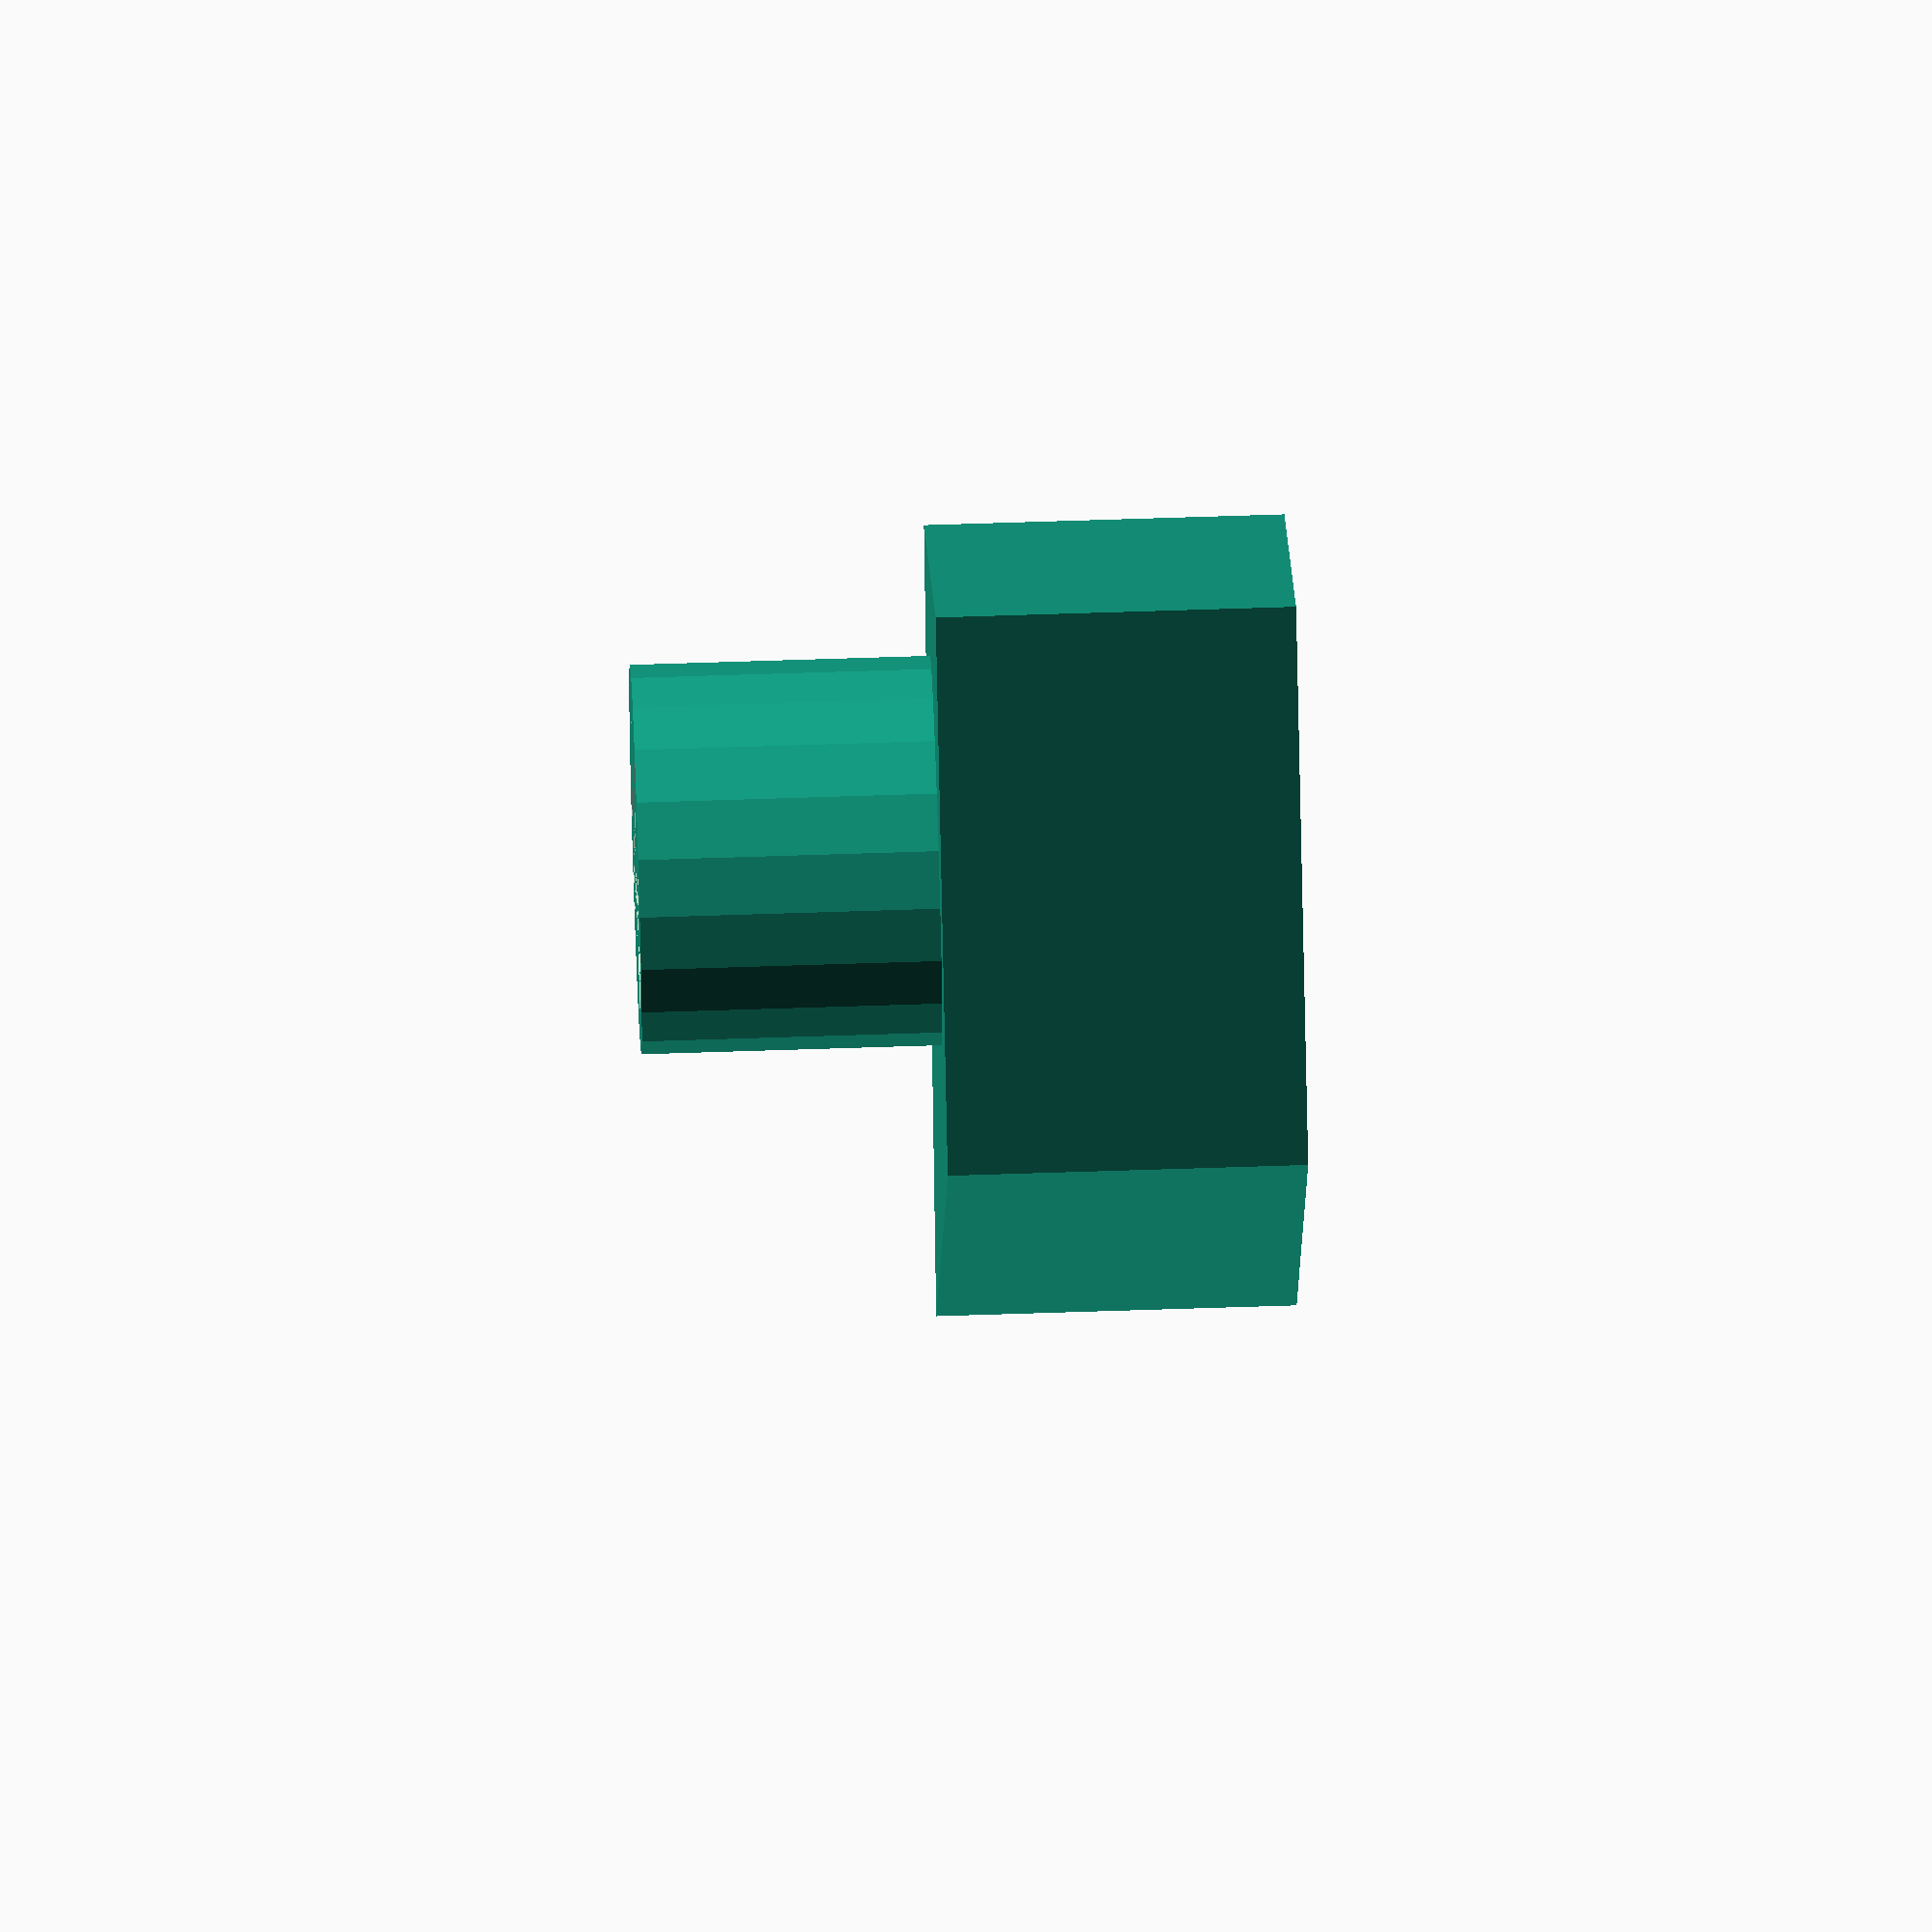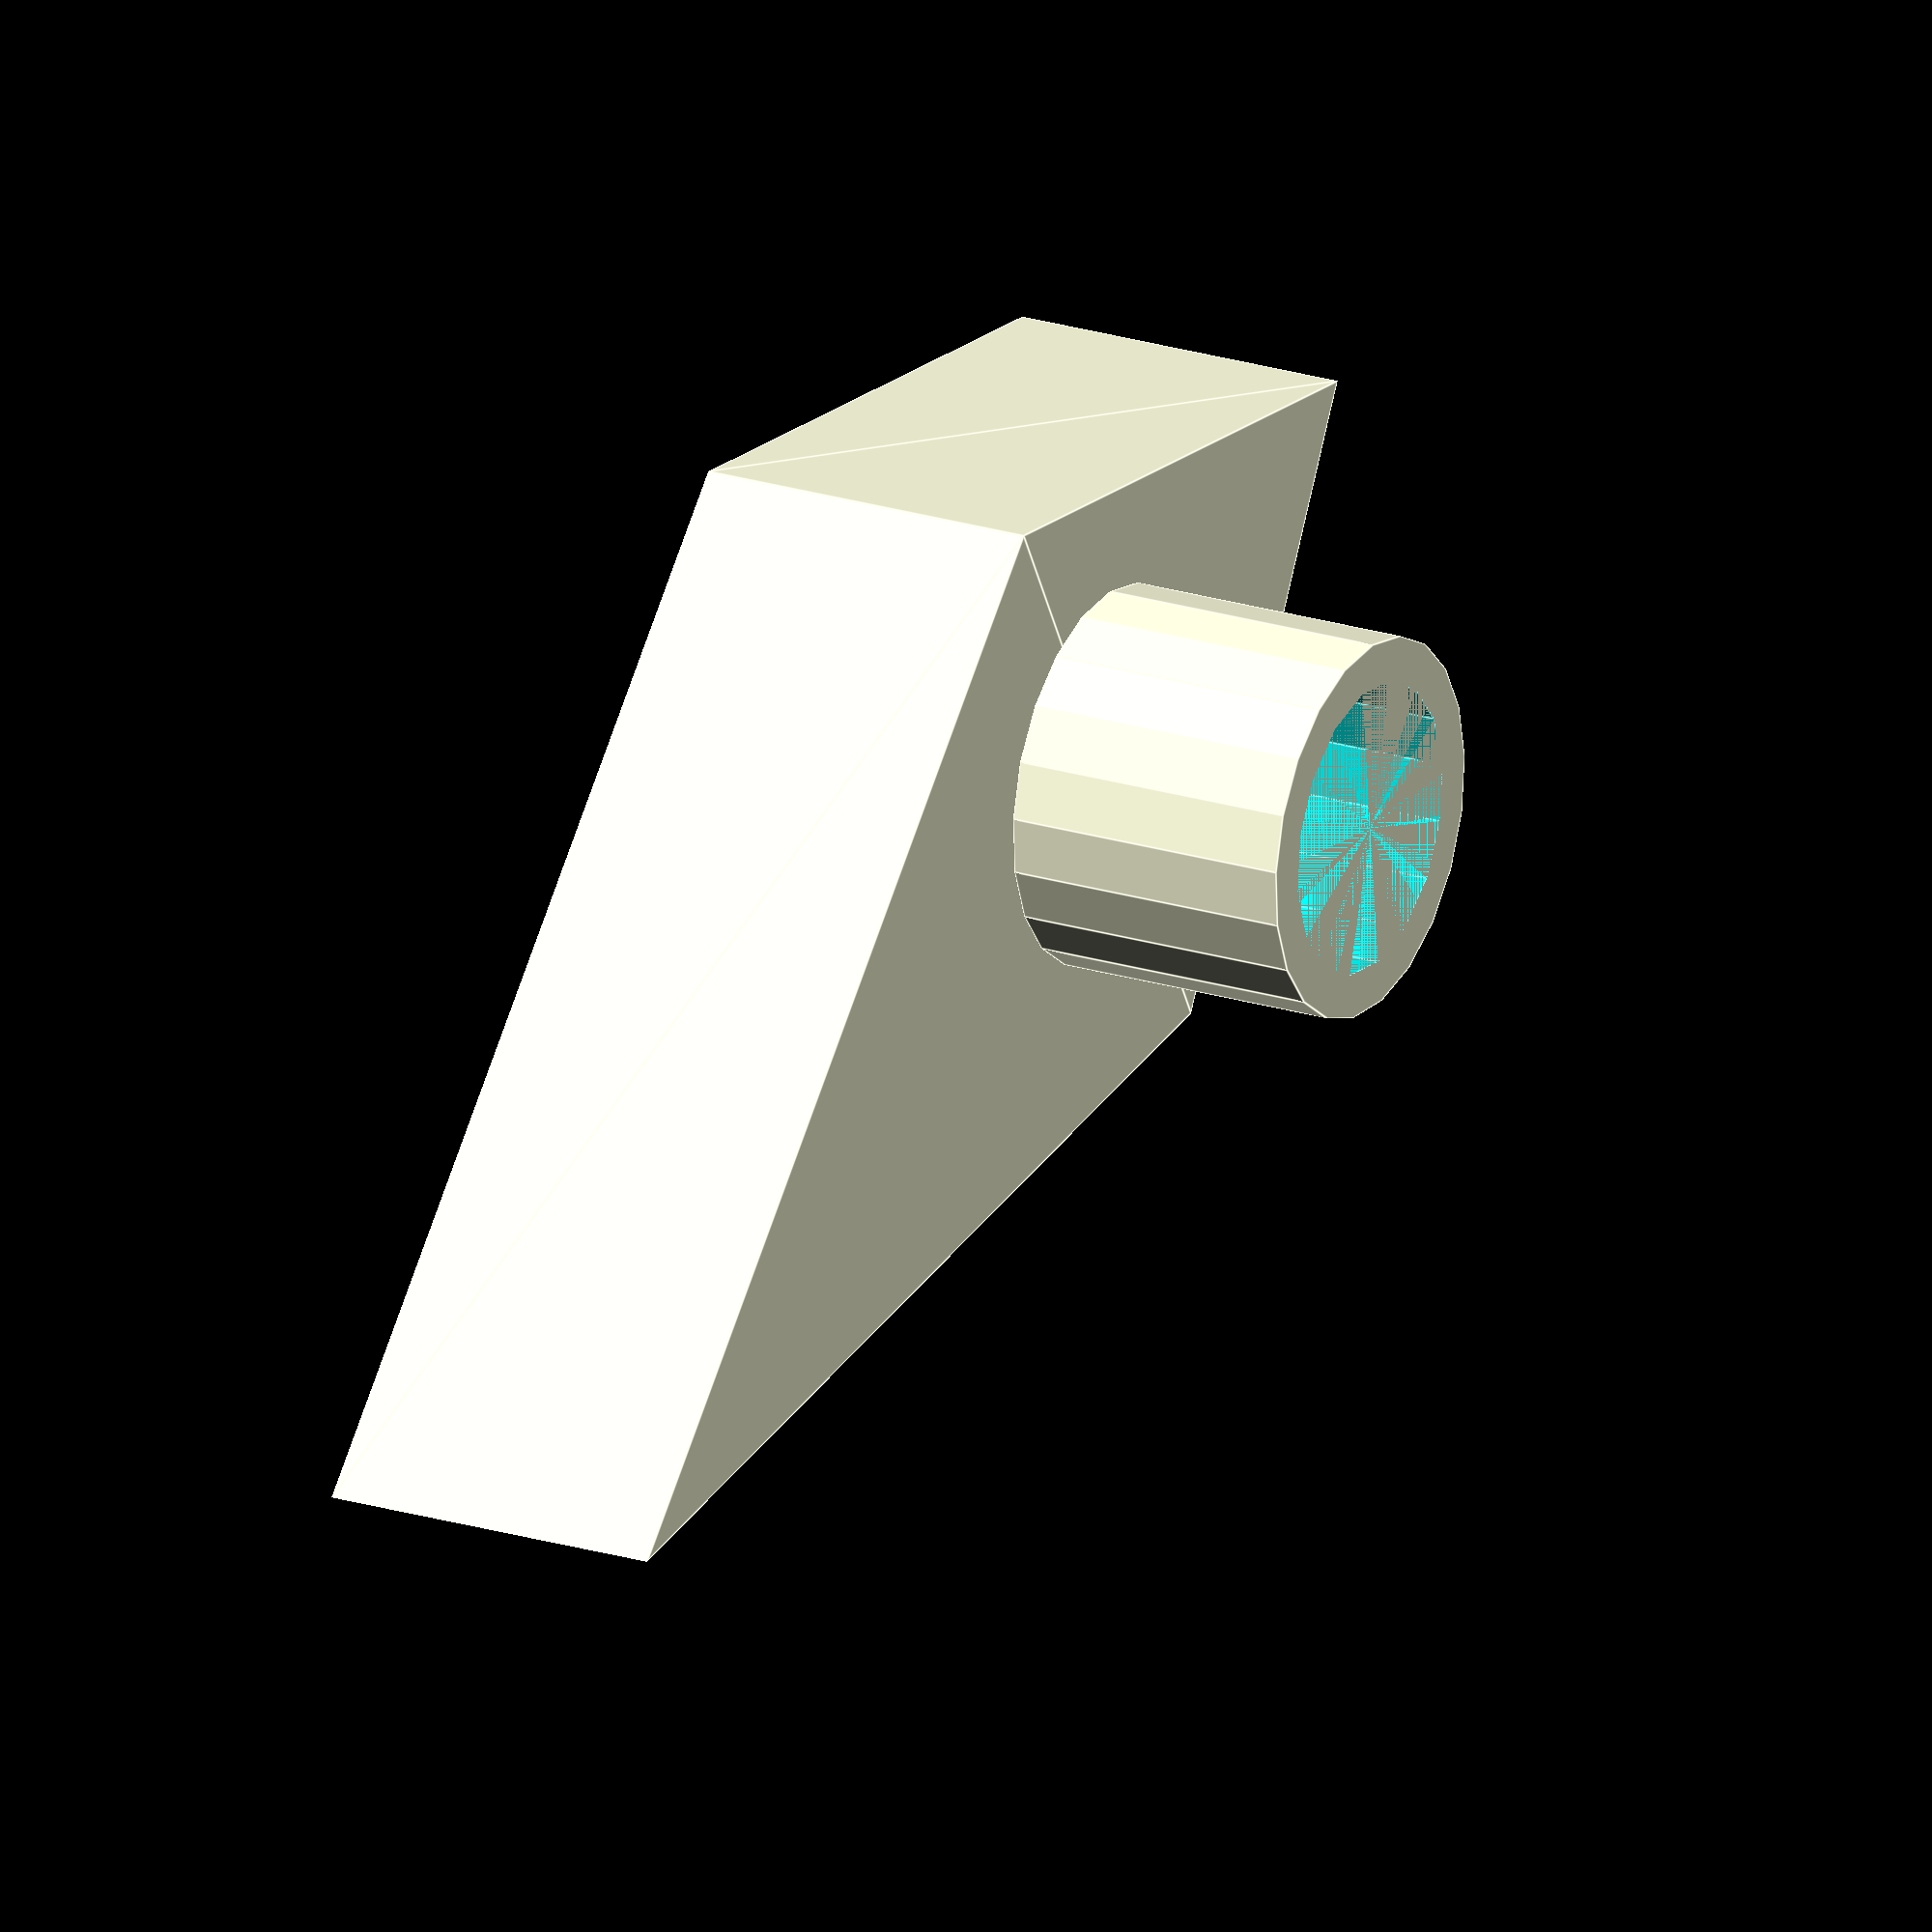
<openscad>

servo_axle_height = 5;
servo_axle_diam = 10;

screw_cap_height = 3;
screw_cap_diam = 6;
screw_shank_diam = 3;

axle_diam = 13;
axle_height = servo_axle_height + screw_cap_height + 2;

deadbolt_short_len = 15;
deadbolt_long_len = 30;
deadbolt_width = 10;
deadbolt_height = 10;

thick_mult = 1.2;


difference()
{
  // Outer shell of deadbolt actuator, includes cap
  linear_extrude(height = deadbolt_height * thick_mult, convexity = 10, twist = 0)
    polygon(points = [[0, deadbolt_width * thick_mult], [(deadbolt_long_len * thick_mult), 0], [0, (-1 * (deadbolt_width * thick_mult))], [(-1 * (deadbolt_short_len * thick_mult)), 0]], paths = [[0, 1, 2, 3, 0]]);

  // Remove inner shell of deadbolt actuator
  translate([0, 0, (deadbolt_height * thick_mult) - deadbolt_height])
  linear_extrude(height = deadbolt_height, convexity = 10, twist = 0)
    polygon(points = [[0, deadbolt_width], [deadbolt_long_len, 0], [0, (-1 * deadbolt_width)], [-1 * deadbolt_short_len, 0]], paths = [[0, 1, 2, 3, 0]]);
  // Cylinder for screw cap to fit into
  translate([0, 0, (axle_height - screw_cap_height)])
    cylinder(h = screw_cap_height, r = (screw_cap_diam / 2));
}

difference()
{
  translate([0, 0, (-1 * axle_height)])
  // Main axle cylinder
  cylinder(h = axle_height, r = (axle_diam / 2));
 translate([0, 0, (-1 * axle_height)])
  // Cylinder where the servo axle will fit
  cylinder(h = servo_axle_height, r = (servo_axle_diam / 2));
  // Cylinder fr the screw shank to fit into
  cylinder(h = axle_height, r = (screw_shank_diam / 2));
}

</openscad>
<views>
elev=294.9 azim=90.6 roll=268.1 proj=o view=solid
elev=158.4 azim=208.6 roll=61.0 proj=o view=edges
</views>
